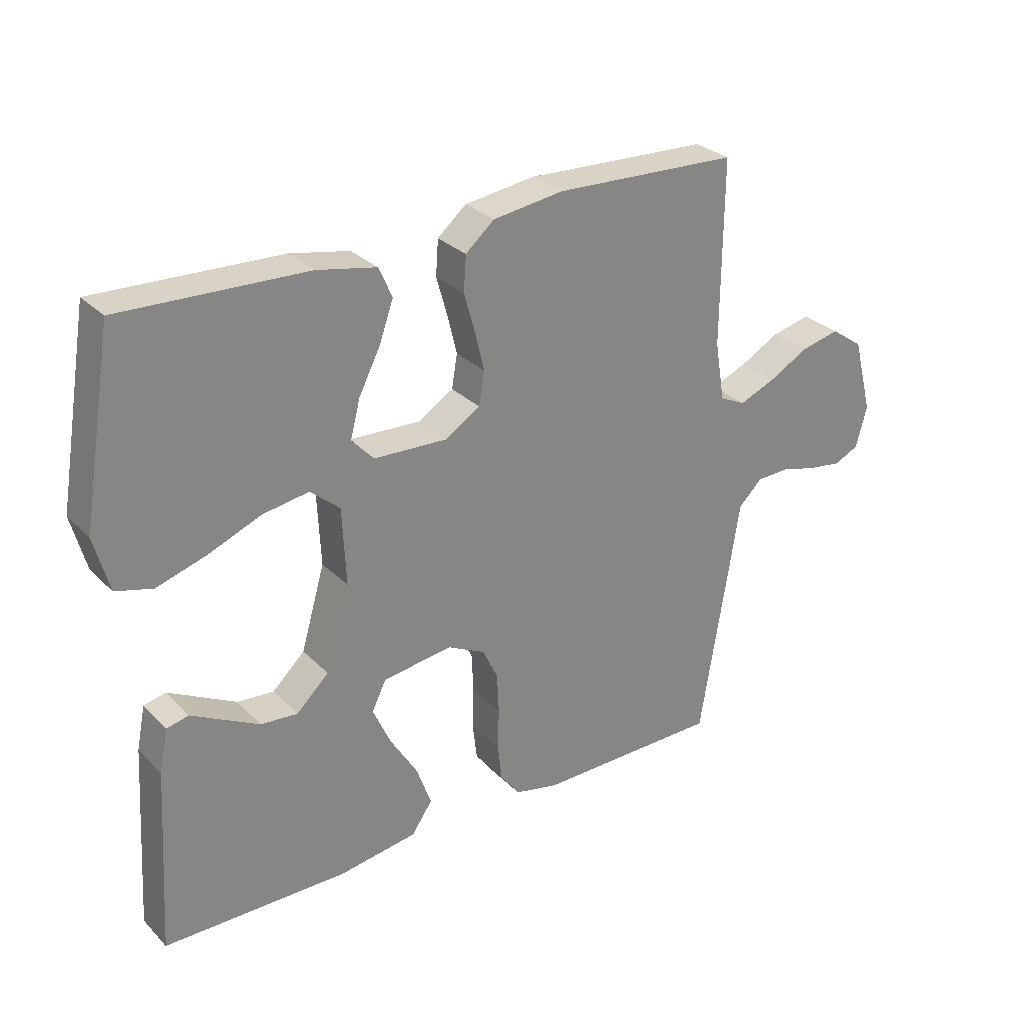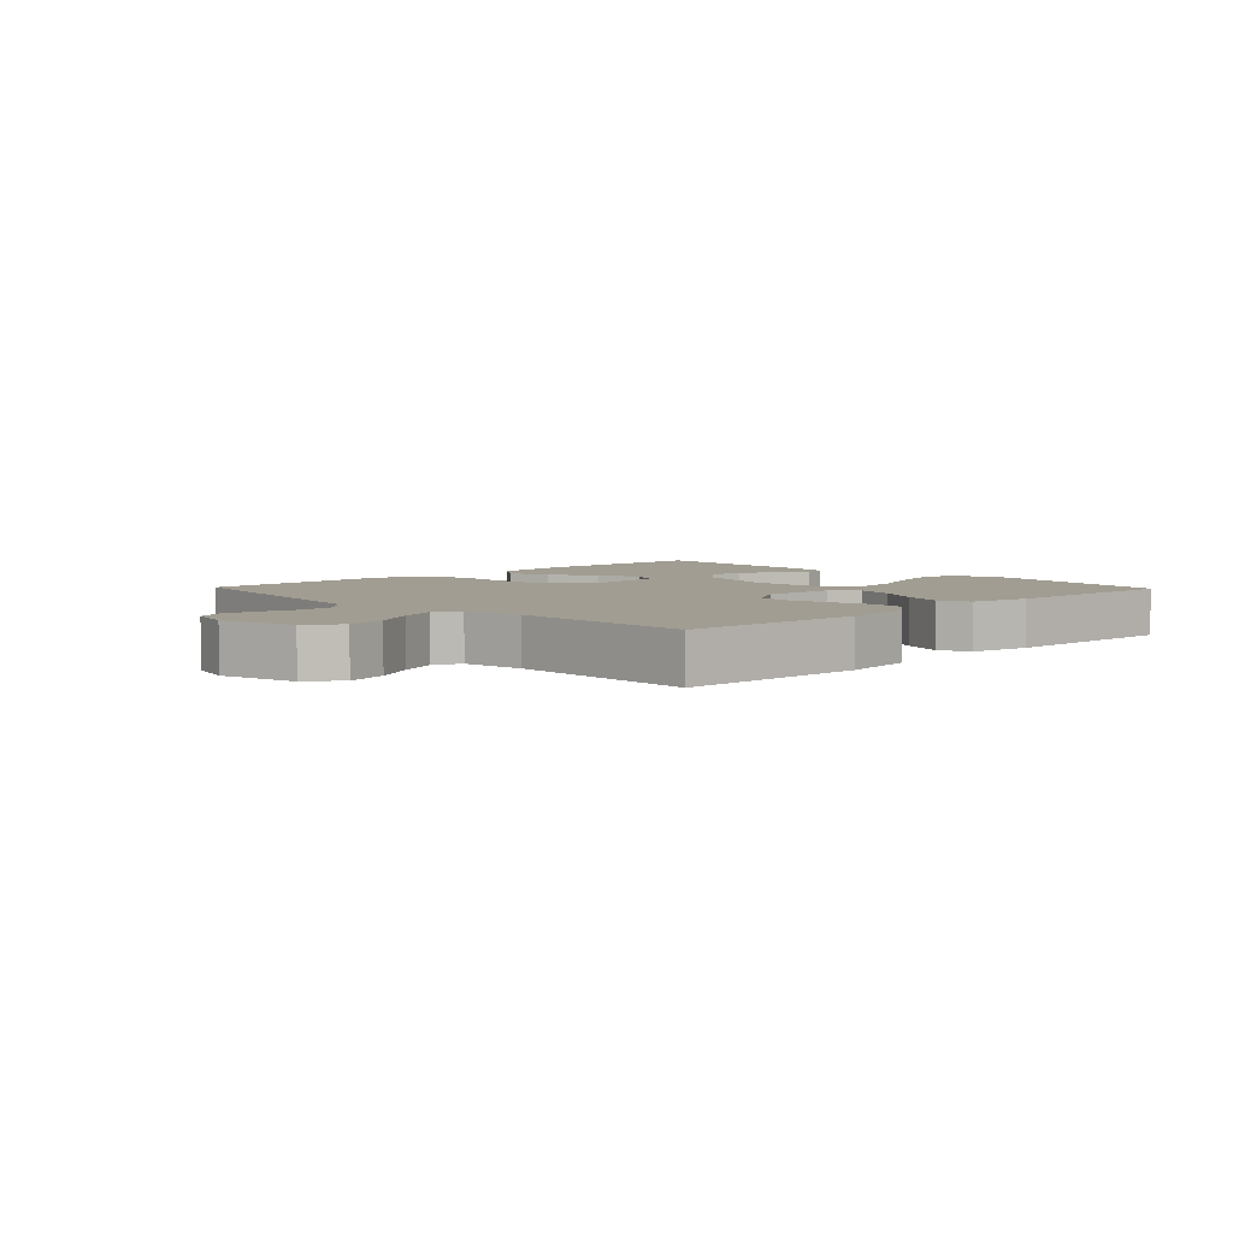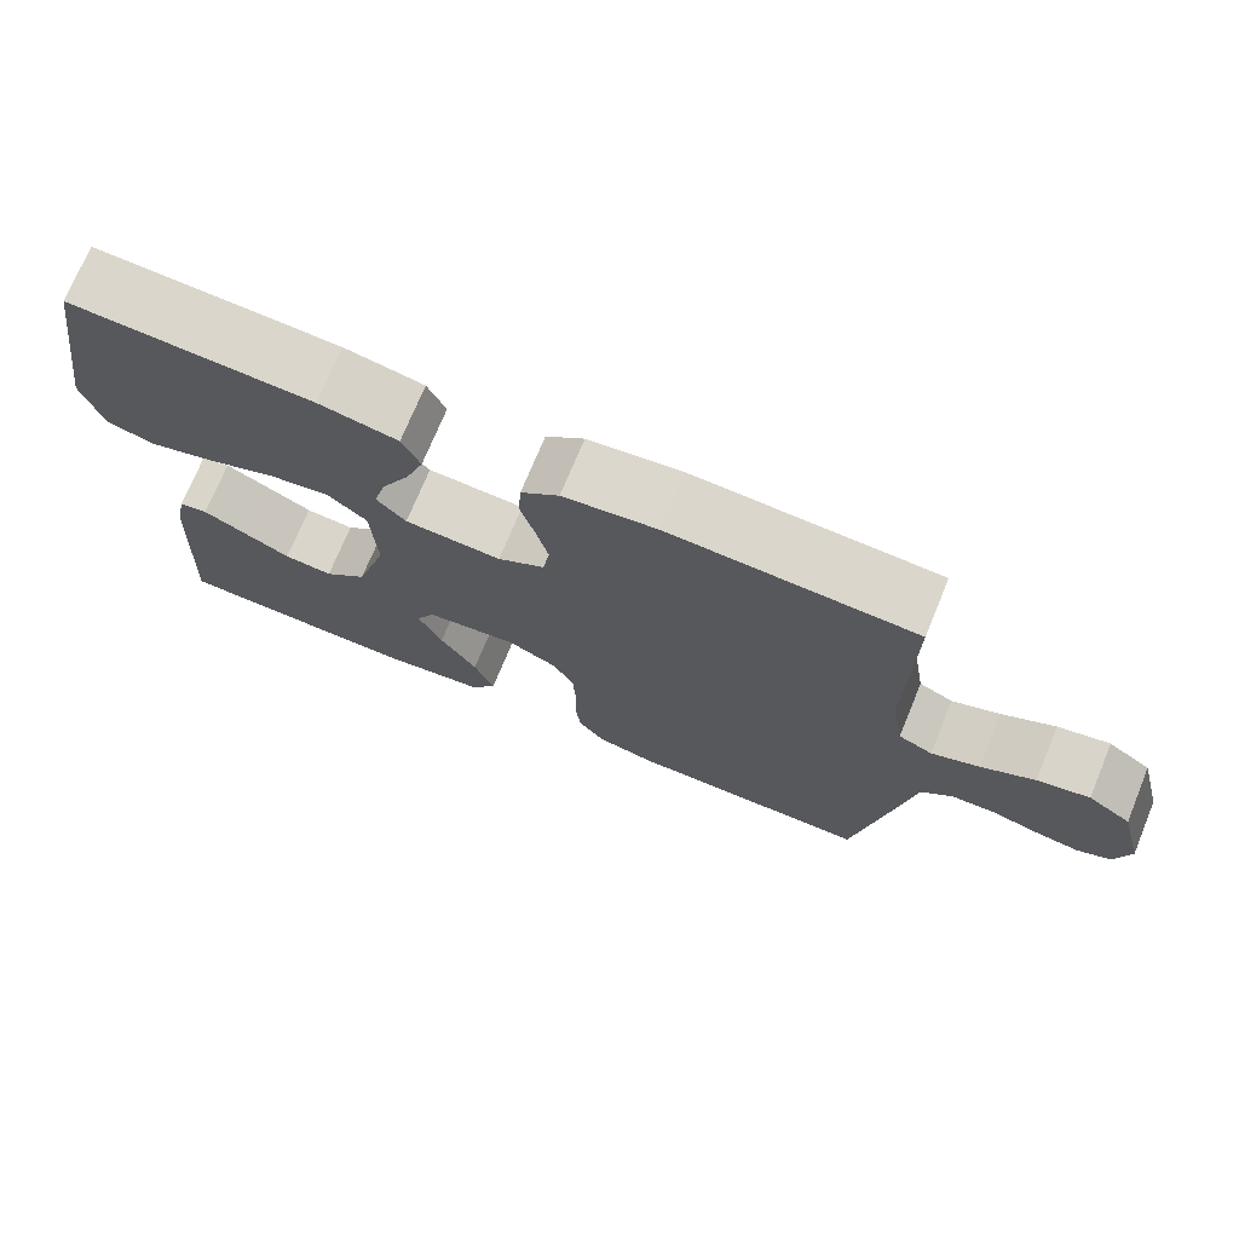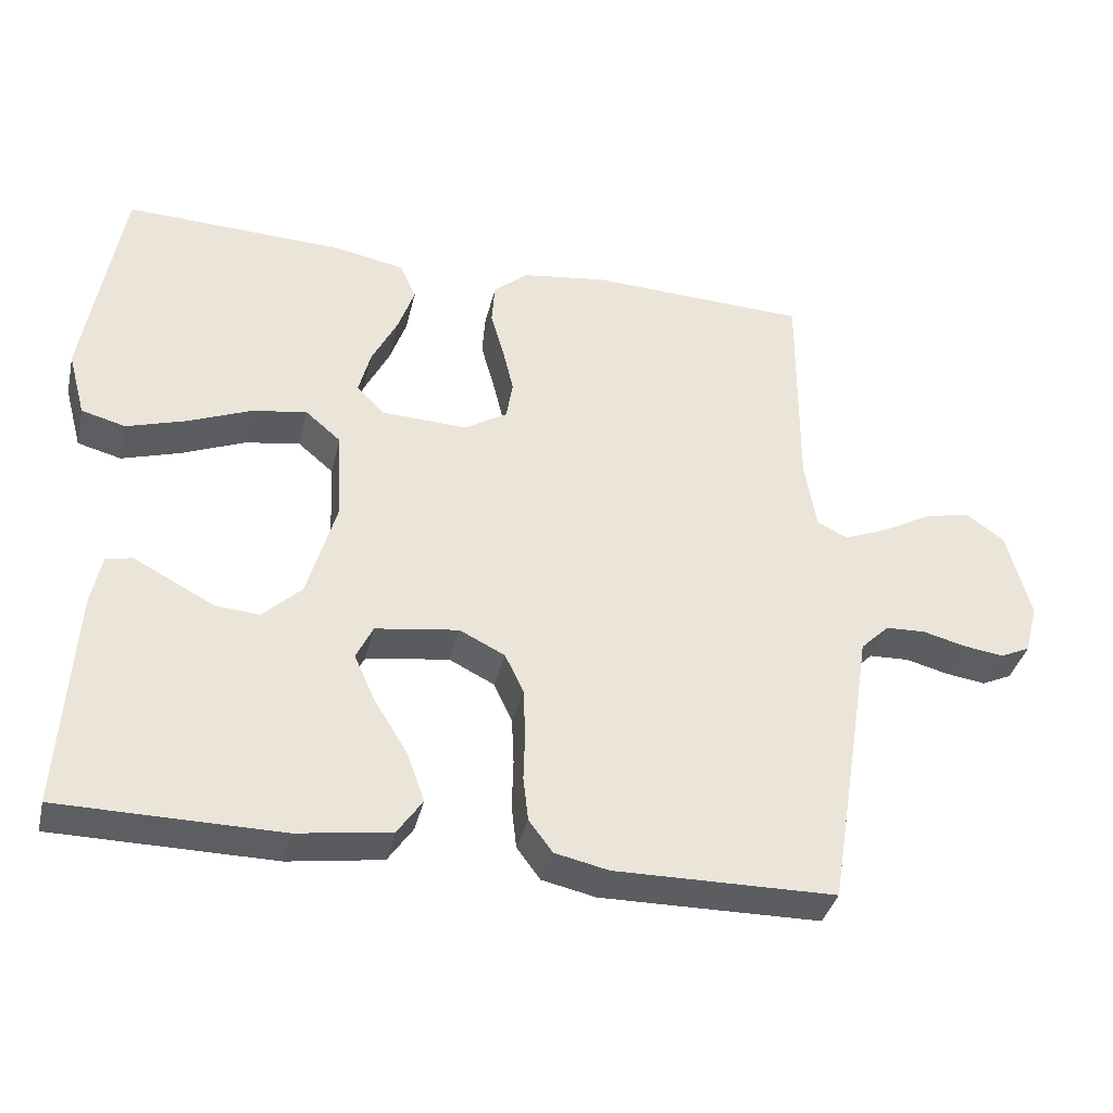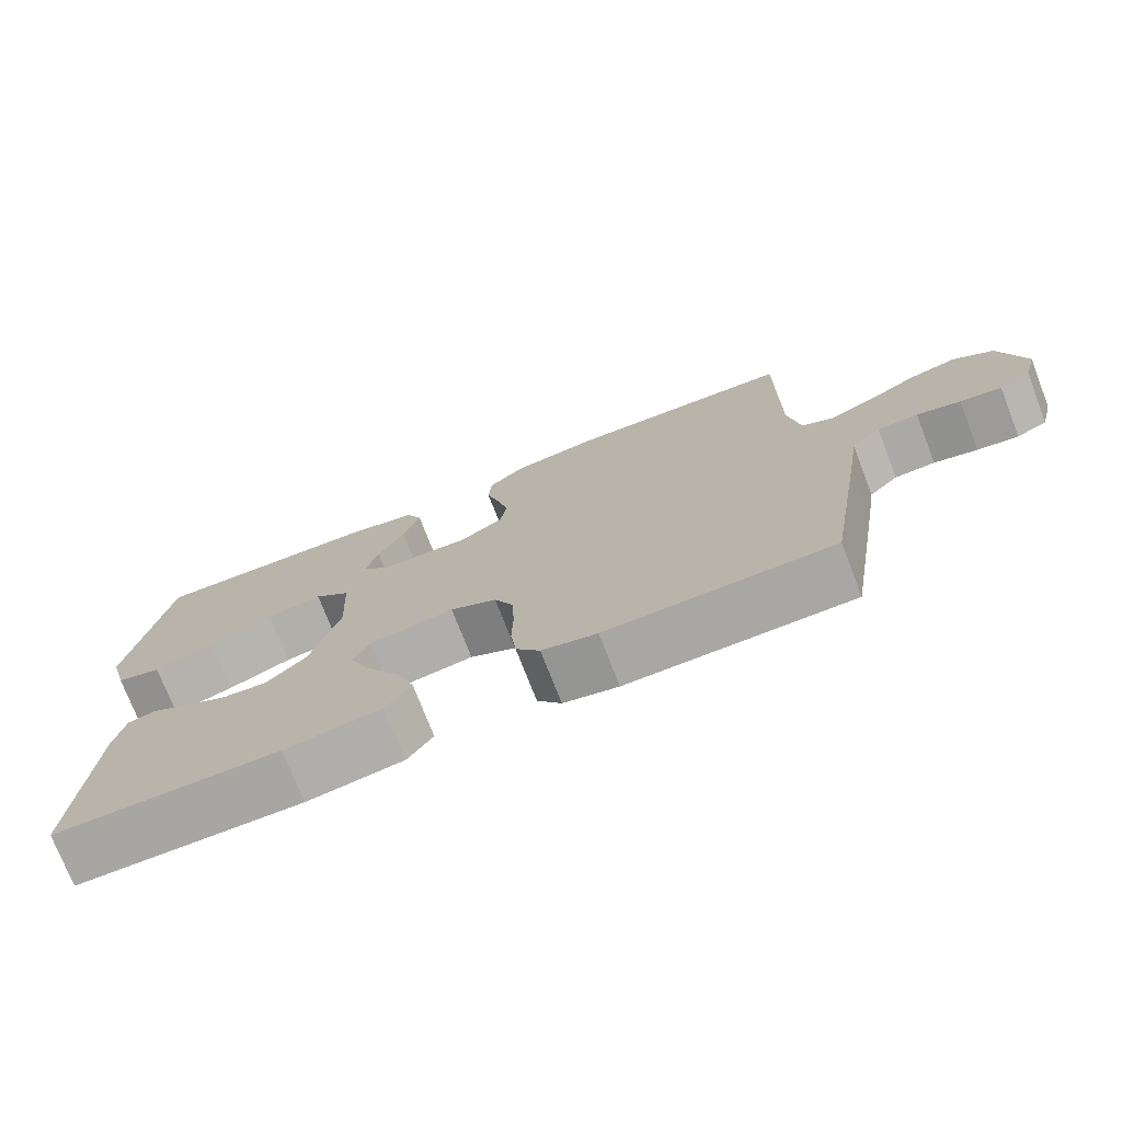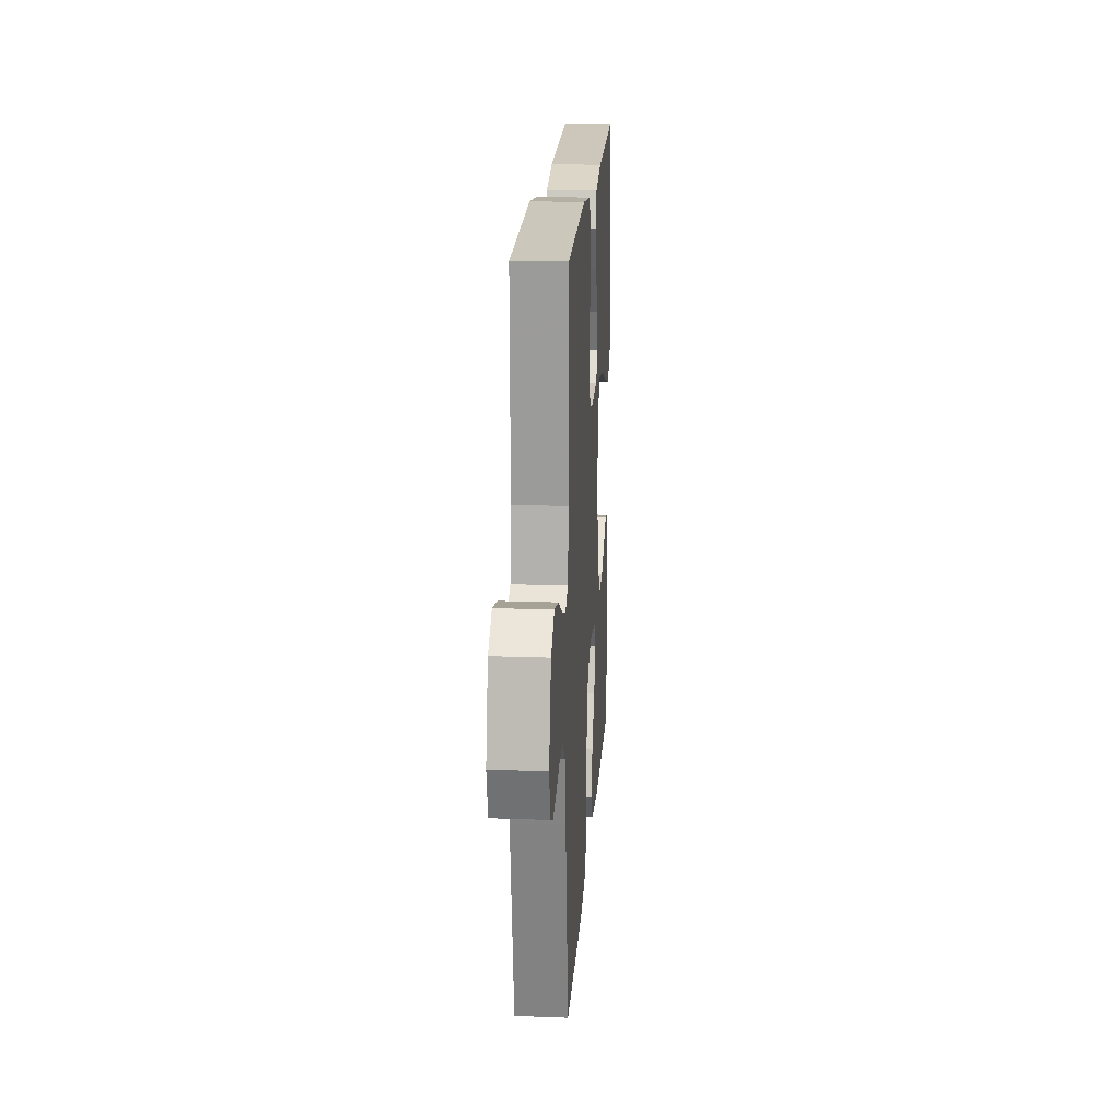
<metadata>
{"format":"obj","ext":"obj","renderer":"f3d","projection":"perspective","resolution":1024,"background":"white","views":[{"elev":28.9,"azim":145.1,"up":"+Z"},{"elev":4.8,"azim":-43.8,"up":"+Y"},{"elev":73.1,"azim":-157.6,"up":"+Z"},{"elev":-37.2,"azim":166.9,"up":"+Z"},{"elev":-74.4,"azim":-158.8,"up":"+Z"},{"elev":19.4,"azim":-86.1,"up":"+Z"}]}
</metadata>
<code>
v 0.5 0.07 0.5
v 0.55 0.07 0.2
v 0.526 0.07 0.111
v 0.466 0.07 0.095
v 0.385 0.07 0.12
v 0.299 0.07 0.155
v 0.224 0.07 0.167
v 0.176 0.07 0.126
v 0.17 0.07 0
v 0.209 0.07 -0.135
v 0.262 0.07 -0.185
v 0.322 0.07 -0.18
v 0.381 0.07 -0.149
v 0.432 0.07 -0.122
v 0.468 0.07 -0.13
v 0.482 0.07 -0.2
v 0.5 0.07 -0.5
v 0.2 0.07 -0.503
v 0.072 0.07 -0.484
v 0.038 0.07 -0.435
v 0.062 0.07 -0.368
v 0.107 0.07 -0.295
v 0.136 0.07 -0.23
v 0.113 0.07 -0.183
v 0 0.07 -0.167
v -0.062 0.07 -0.198
v -0.087 0.07 -0.251
v -0.09 0.07 -0.316
v -0.088 0.07 -0.384
v -0.095 0.07 -0.444
v -0.127 0.07 -0.487
v -0.2 0.07 -0.503
v -0.5 0.07 -0.5
v -0.549 0.07 -0.2
v -0.564 0.07 -0.104
v -0.603 0.07 -0.066
v -0.657 0.07 -0.064
v -0.715 0.07 -0.079
v -0.77 0.07 -0.087
v -0.811 0.07 -0.068
v -0.829 0.07 0
v -0.797 0.07 0.122
v -0.744 0.07 0.159
v -0.68 0.07 0.144
v -0.615 0.07 0.108
v -0.556 0.07 0.084
v -0.514 0.07 0.104
v -0.498 0.07 0.2
v -0.5 0.07 0.5
v -0.2 0.07 0.512
v -0.085 0.07 0.496
v -0.038 0.07 0.456
v -0.034 0.07 0.399
v -0.052 0.07 0.335
v -0.067 0.07 0.272
v -0.058 0.07 0.218
v 0 0.07 0.182
v 0.119 0.07 0.187
v 0.155 0.07 0.226
v 0.139 0.07 0.287
v 0.104 0.07 0.356
v 0.081 0.07 0.421
v 0.103 0.07 0.47
v 0.2 0.07 0.489
v 0.5 0 0.5
v 0.55 0 0.2
v 0.526 0 0.111
v 0.466 0 0.095
v 0.385 0 0.12
v 0.299 0 0.155
v 0.224 0 0.167
v 0.176 0 0.126
v 0.17 0 0
v 0.209 0 -0.135
v 0.262 0 -0.185
v 0.322 0 -0.18
v 0.381 0 -0.149
v 0.432 0 -0.122
v 0.468 0 -0.13
v 0.482 0 -0.2
v 0.5 0 -0.5
v 0.2 0 -0.503
v 0.072 0 -0.484
v 0.038 0 -0.435
v 0.062 0 -0.368
v 0.107 0 -0.295
v 0.136 0 -0.23
v 0.113 0 -0.183
v 0 0 -0.167
v -0.062 0 -0.198
v -0.087 0 -0.251
v -0.09 0 -0.316
v -0.088 0 -0.384
v -0.095 0 -0.444
v -0.127 0 -0.487
v -0.2 0 -0.503
v -0.5 0 -0.5
v -0.549 0 -0.2
v -0.564 0 -0.104
v -0.603 0 -0.066
v -0.657 0 -0.064
v -0.715 0 -0.079
v -0.77 0 -0.087
v -0.811 0 -0.068
v -0.829 0 0
v -0.797 0 0.122
v -0.744 0 0.159
v -0.68 0 0.144
v -0.615 0 0.108
v -0.556 0 0.084
v -0.514 0 0.104
v -0.498 0 0.2
v -0.5 0 0.5
v -0.2 0 0.512
v -0.085 0 0.496
v -0.038 0 0.456
v -0.034 0 0.399
v -0.052 0 0.335
v -0.067 0 0.272
v -0.058 0 0.218
v 0 0 0.182
v 0.119 0 0.187
v 0.155 0 0.226
v 0.139 0 0.287
v 0.104 0 0.356
v 0.081 0 0.421
v 0.103 0 0.47
v 0.2 0 0.489
f 4 5 6
f 3 4 6
f 2 3 6
f 1 2 6
f 64 1 6
f 63 64 6
f 62 63 6
f 61 62 6
f 60 61 6
f 59 60 6 7
f 58 59 7 8
f 57 58 8 9
f 56 57 9 10
f 52 53 54
f 51 52 54
f 50 51 54
f 49 50 54
f 48 49 54
f 47 48 54 55
f 46 47 55 56
f 43 44 45
f 42 43 45
f 41 42 45
f 40 41 45
f 39 40 45
f 38 39 45
f 37 38 45
f 36 37 45 46
f 46 56 10
f 36 46 10
f 35 36 10
f 33 34 35
f 32 33 35
f 31 32 35
f 30 31 35
f 29 30 35
f 28 29 35
f 20 21 22
f 19 20 22
f 18 19 22
f 17 18 22
f 16 17 22
f 15 16 22
f 14 15 22
f 13 14 22
f 12 13 22
f 11 12 22 23
f 10 11 23 24
f 27 28 35
f 26 27 35
f 25 26 35
f 25 35 10
f 10 24 25
f 70 69 68
f 70 68 67
f 70 67 66
f 70 66 65
f 70 65 128
f 70 128 127
f 70 127 126
f 70 126 125
f 70 125 124
f 71 70 124 123
f 72 71 123 122
f 73 72 122 121
f 74 73 121 120
f 118 117 116
f 118 116 115
f 118 115 114
f 118 114 113
f 118 113 112
f 119 118 112 111
f 120 119 111 110
f 109 108 107
f 109 107 106
f 109 106 105
f 109 105 104
f 109 104 103
f 109 103 102
f 109 102 101
f 110 109 101 100
f 74 120 110
f 74 110 100
f 74 100 99
f 99 98 97
f 99 97 96
f 99 96 95
f 99 95 94
f 99 94 93
f 99 93 92
f 86 85 84
f 86 84 83
f 86 83 82
f 86 82 81
f 86 81 80
f 86 80 79
f 86 79 78
f 86 78 77
f 86 77 76
f 87 86 76 75
f 88 87 75 74
f 99 92 91
f 99 91 90
f 99 90 89
f 74 99 89
f 89 88 74
f 1 65 66 2
f 2 66 67 3
f 3 67 68 4
f 4 68 69 5
f 5 69 70 6
f 6 70 71 7
f 7 71 72 8
f 8 72 73 9
f 9 73 74 10
f 10 74 75 11
f 11 75 76 12
f 12 76 77 13
f 13 77 78 14
f 14 78 79 15
f 15 79 80 16
f 16 80 81 17
f 17 81 82 18
f 18 82 83 19
f 19 83 84 20
f 20 84 85 21
f 21 85 86 22
f 22 86 87 23
f 23 87 88 24
f 24 88 89 25
f 25 89 90 26
f 26 90 91 27
f 27 91 92 28
f 28 92 93 29
f 29 93 94 30
f 30 94 95 31
f 31 95 96 32
f 32 96 97 33
f 33 97 98 34
f 34 98 99 35
f 35 99 100 36
f 36 100 101 37
f 37 101 102 38
f 38 102 103 39
f 39 103 104 40
f 40 104 105 41
f 41 105 106 42
f 42 106 107 43
f 43 107 108 44
f 44 108 109 45
f 45 109 110 46
f 46 110 111 47
f 47 111 112 48
f 48 112 113 49
f 49 113 114 50
f 50 114 115 51
f 51 115 116 52
f 52 116 117 53
f 53 117 118 54
f 54 118 119 55
f 55 119 120 56
f 56 120 121 57
f 57 121 122 58
f 58 122 123 59
f 59 123 124 60
f 60 124 125 61
f 61 125 126 62
f 62 126 127 63
f 63 127 128 64
f 64 128 65 1

</code>
